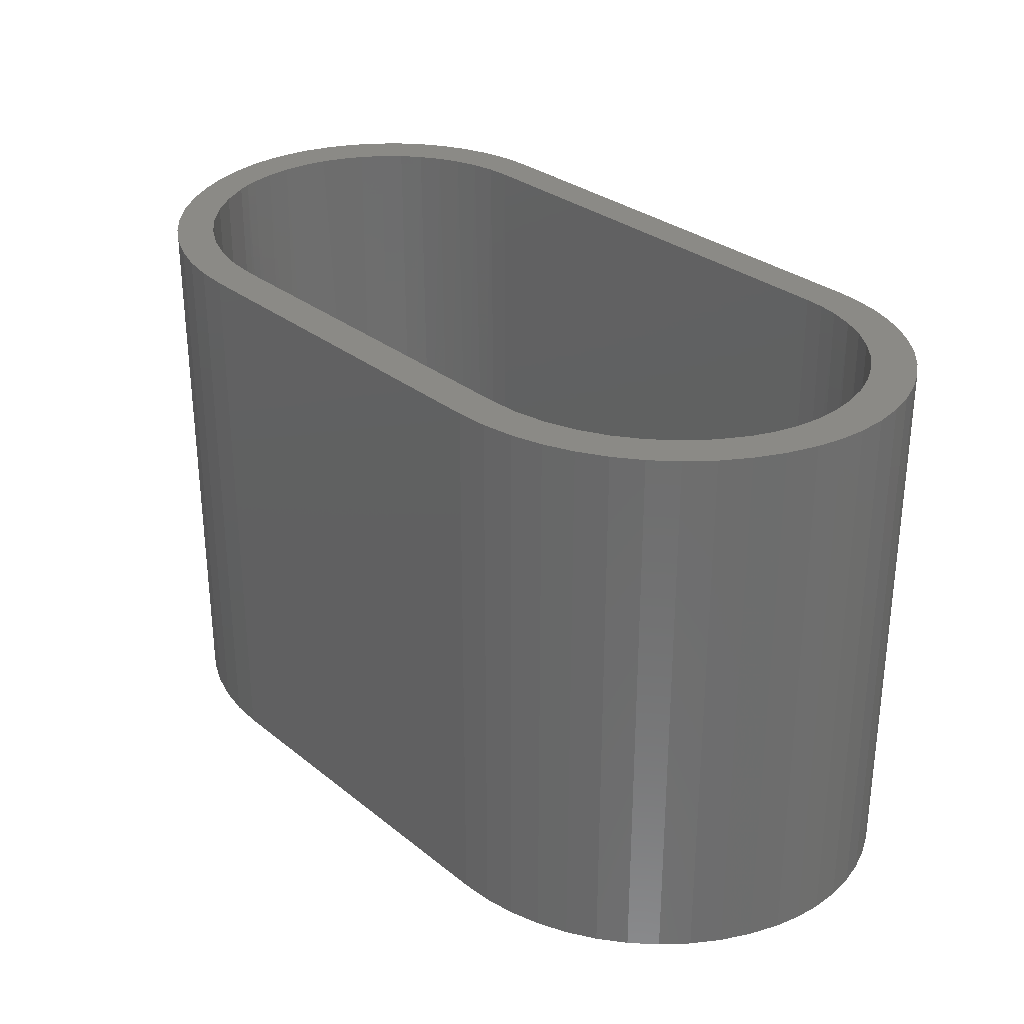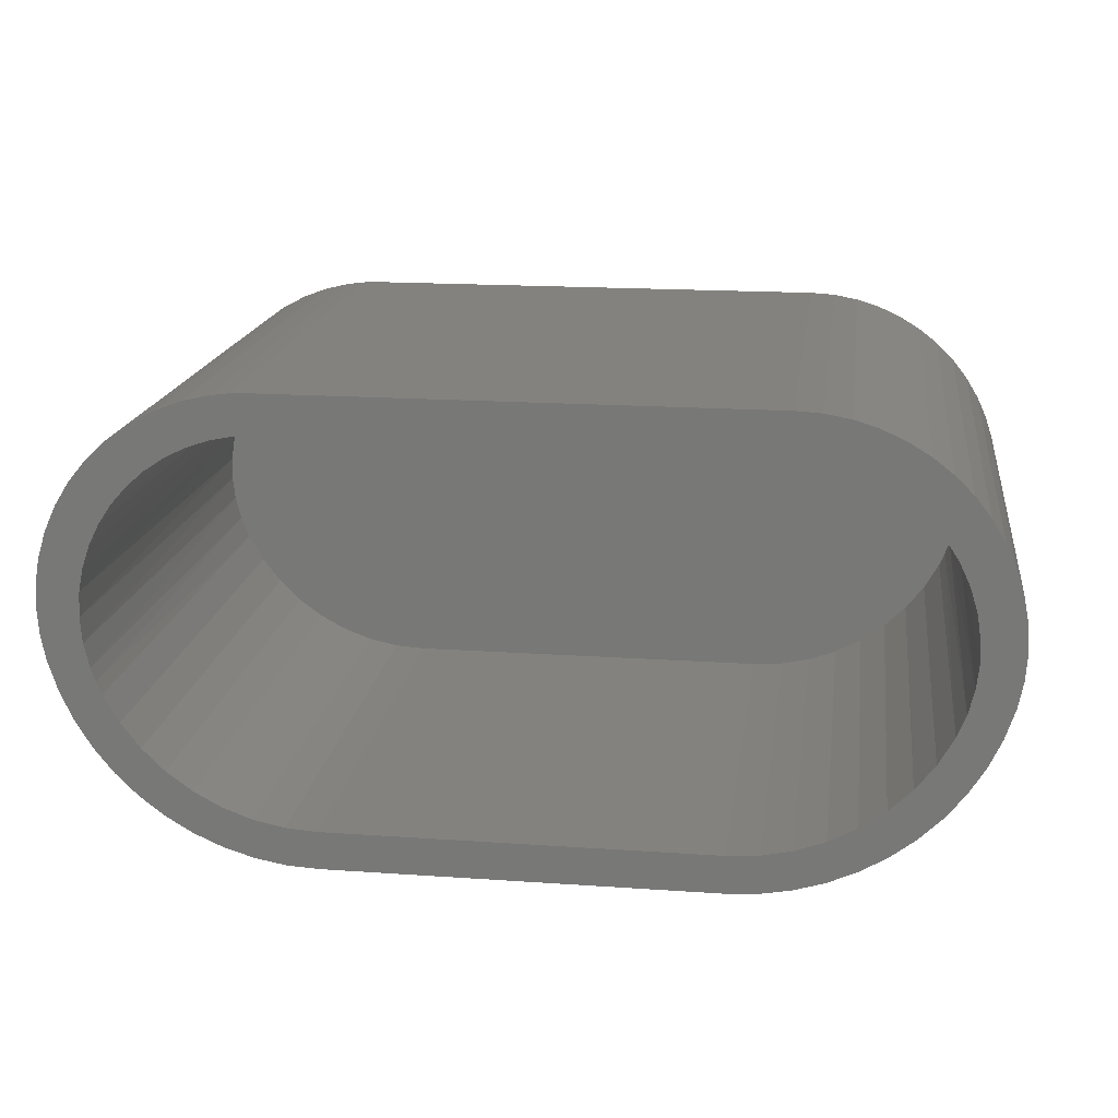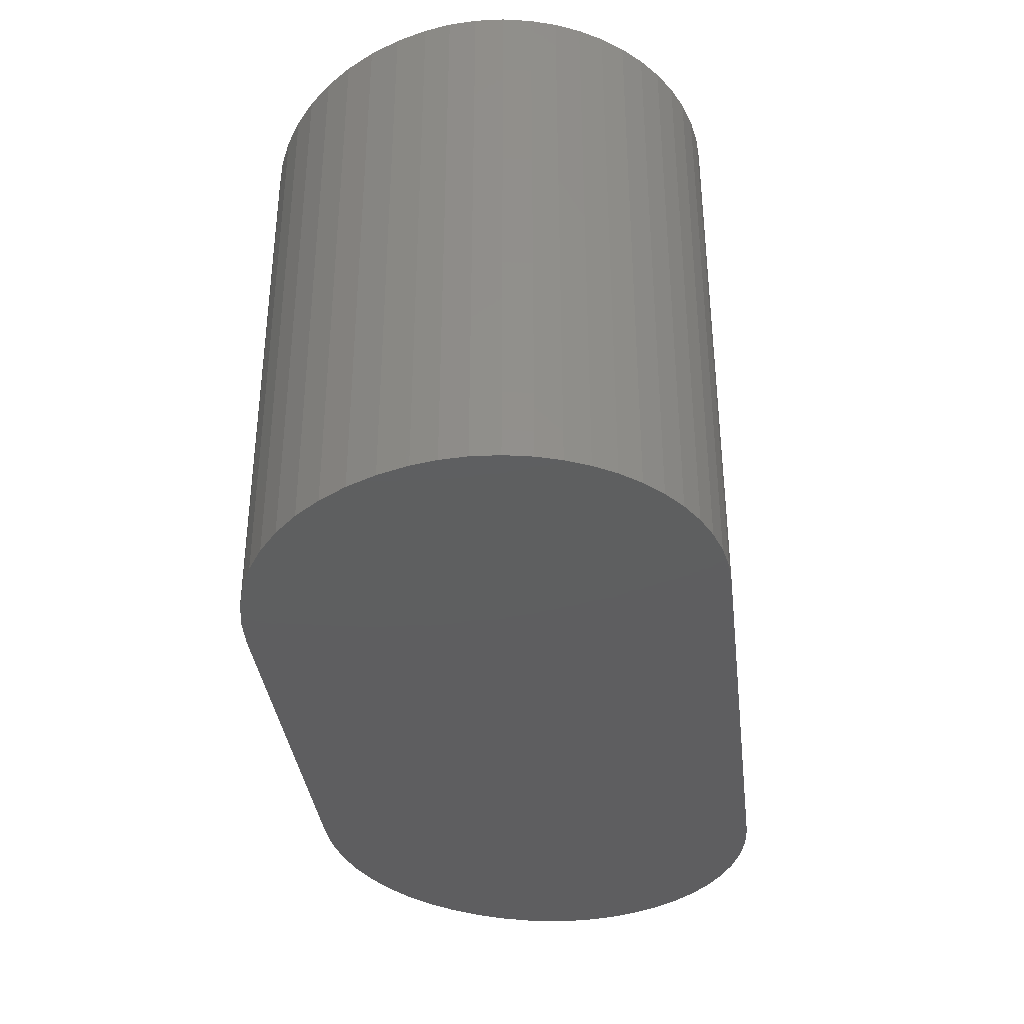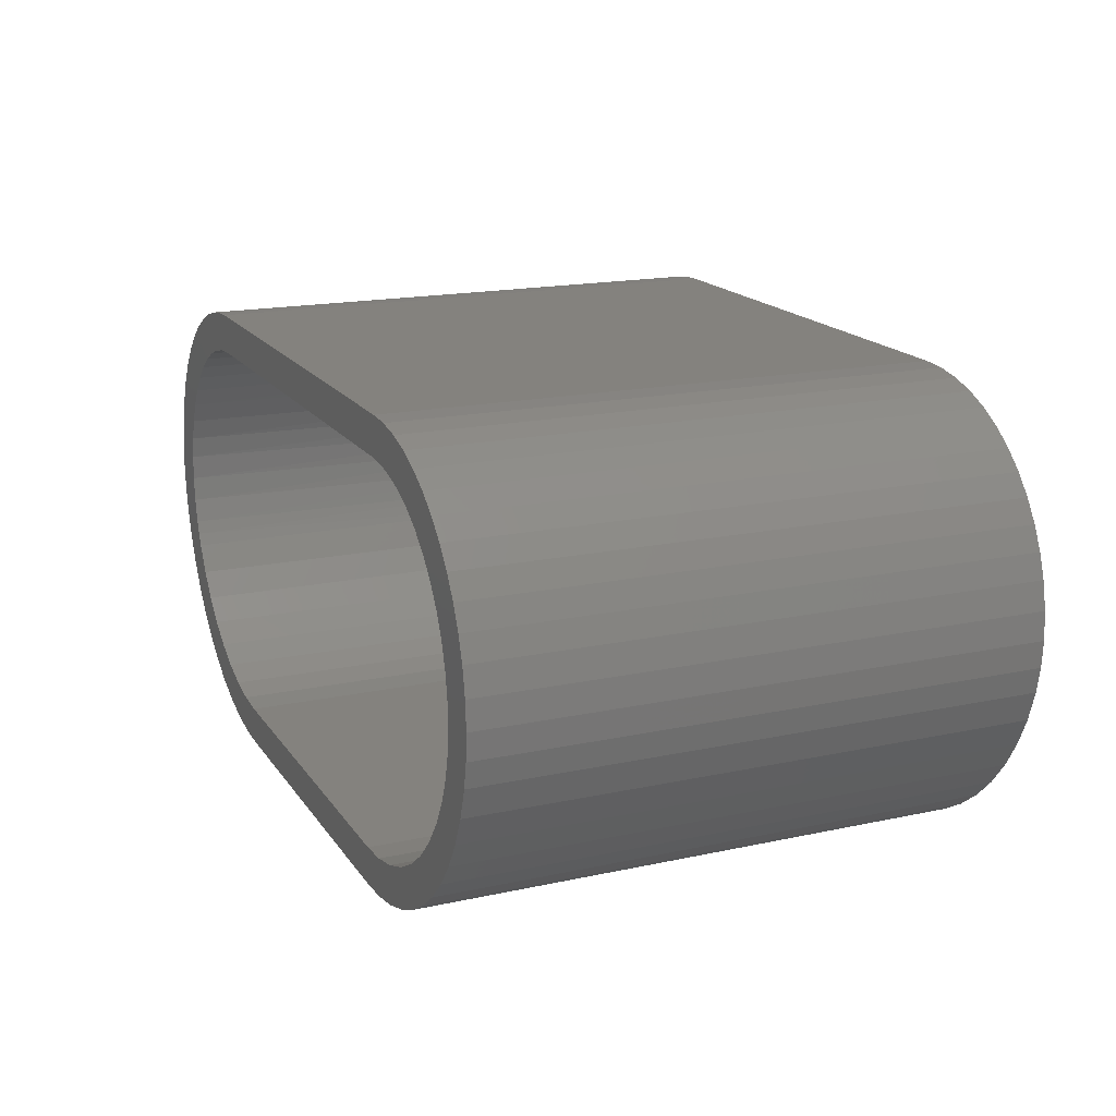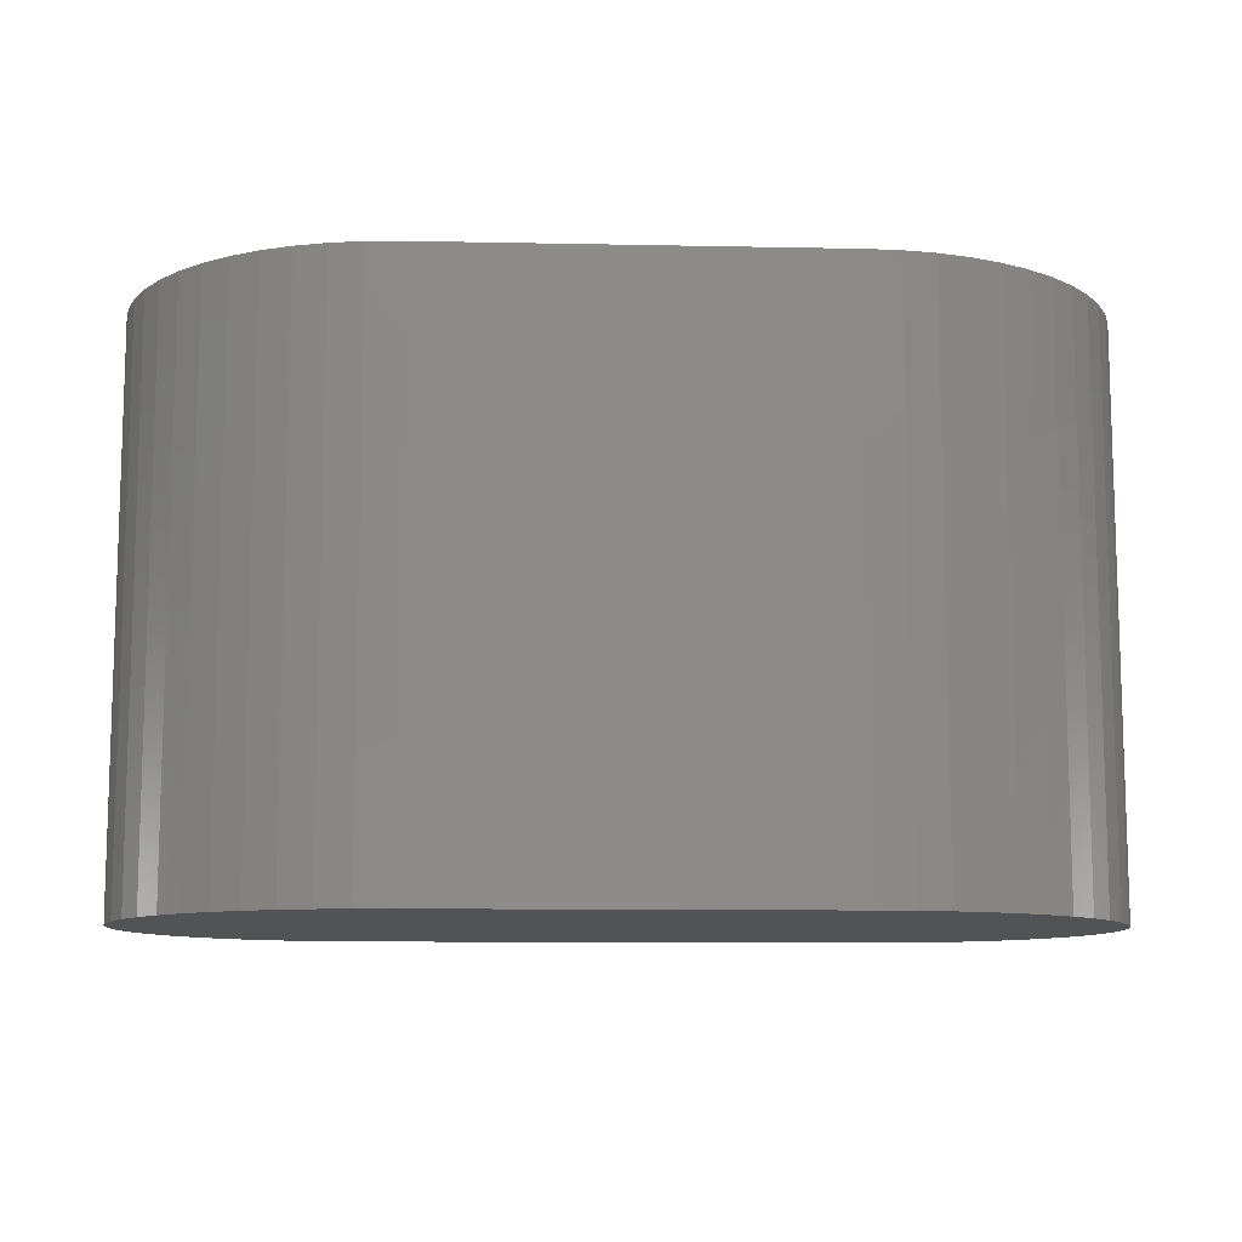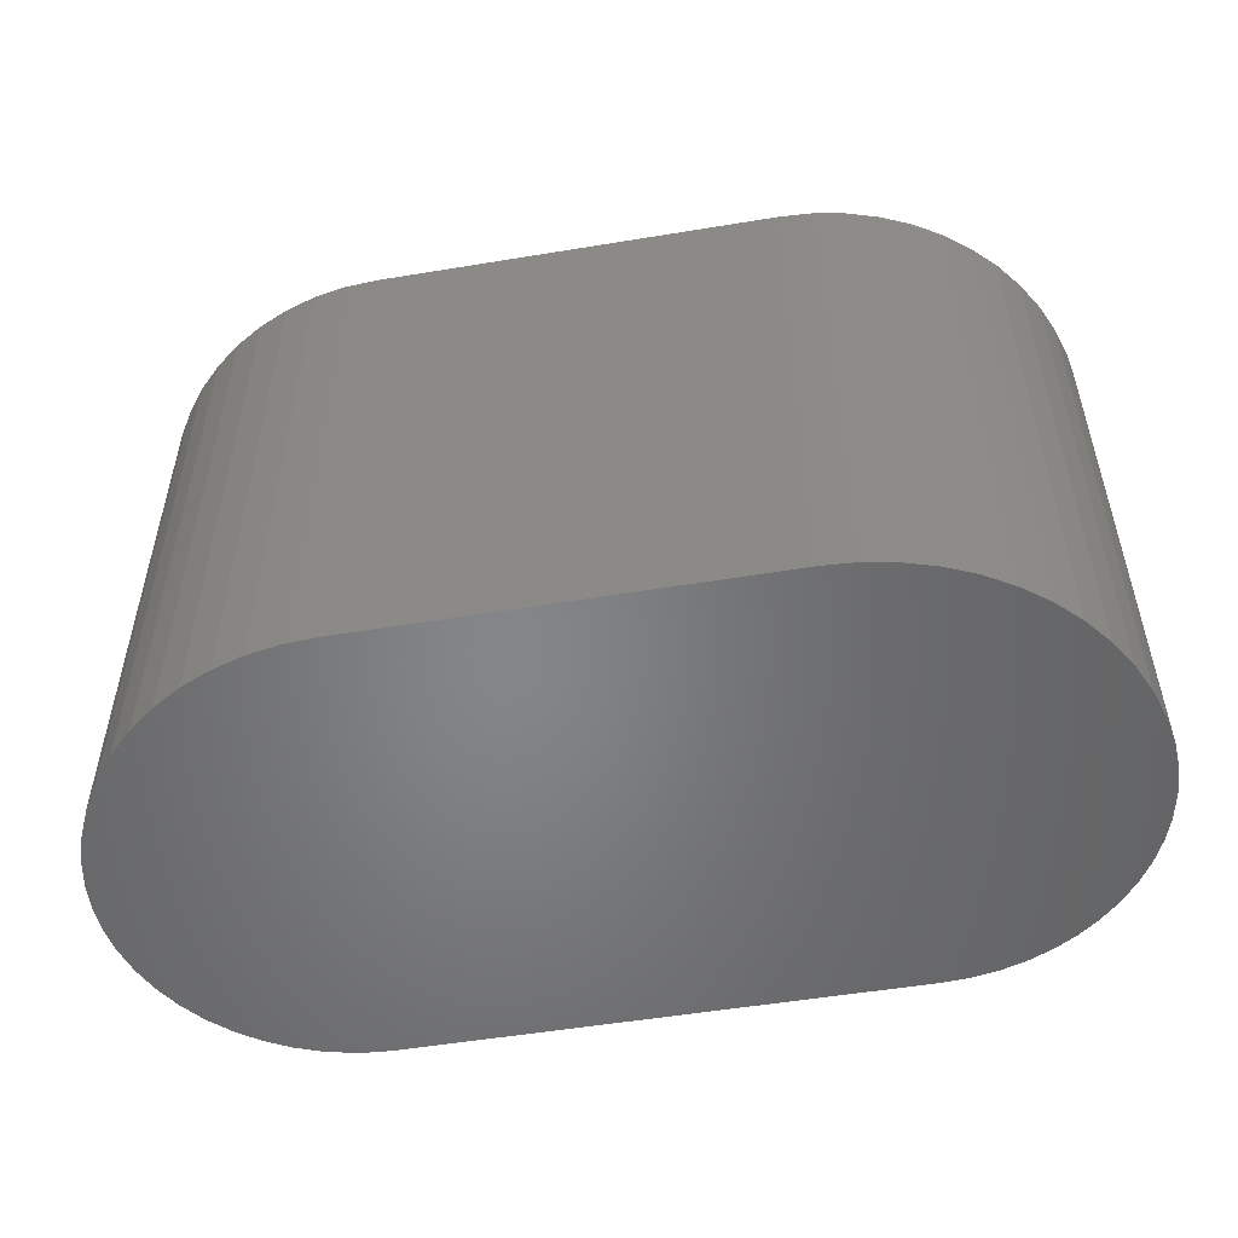
<metadata>
{"format":"stl","ext":"stl","renderer":"f3d","projection":"perspective","resolution":1024,"background":"white","views":[{"elev":30.2,"azim":48.9,"up":"+Z"},{"elev":17.6,"azim":7.8,"up":"+Y"},{"elev":-36.4,"azim":96.9,"up":"+Z"},{"elev":17.3,"azim":66.6,"up":"+Y"},{"elev":-10.6,"azim":-2.9,"up":"+Z"},{"elev":-52.6,"azim":10.1,"up":"+Z"}]}
</metadata>
<code>
# stl→obj: 208 verts, 412 faces
v 32.88 15.5 311.5
v 32.88 15.5 268.5
v -4.875 15.5 268.5
v -4.875 15.5 311.5
v -20.31 4.833 268.5
v -15.36 11.74 268.5
v -13.62 12.99 268.5
v 34.84 15.38 268.5
v 38.69 14.44 268.5
v 36.81 15.02 268.5
v -11.74 14.01 268.5
v -9.738 14.77 268.5
v 49.38 -1.078 268.5
v 49.24 1.072 268.5
v 40.49 13.64 268.5
v 48.22 5.056 268.5
v 48.83 3.198 268.5
v 47.4 6.833 268.5
v 46.36 8.504 268.5
v 42.18 12.63 268.5
v 43.73 11.42 268.5
v 45.14 10.04 268.5
v -6.26 15.44 268.5
v 14 -2.5 268.5
v 45.8 -11.76 268.5
v -7.657 15.26 268.5
v -16.27 -13.69 268.5
v -17.8 -11.76 268.5
v -14.52 -15.41 268.5
v -20.86 -5.094 268.5
v -21.23 -3.15 268.5
v -21.37 -1.123 268.5
v -12.58 -16.92 268.5
v -10.47 -18.18 268.5
v -8.228 -19.19 268.5
v -5.881 -19.91 268.5
v -3.463 -20.35 268.5
v -1.01 -20.5 268.5
v 44.27 -13.69 268.5
v 42.52 -15.41 268.5
v 40.58 -16.92 268.5
v 38.47 -18.18 268.5
v 36.23 -19.19 268.5
v 33.88 -19.91 268.5
v 31.46 -20.35 268.5
v 29.01 -20.5 268.5
v -20.11 -7.434 268.5
v -19.08 -9.667 268.5
v -21.27 0.8375 268.5
v -20.94 2.764 268.5
v -19.42 6.795 268.5
v -18.28 8.619 268.5
v -16.92 10.28 268.5
v 49.24 -3.126 268.5
v 48.86 -5.094 268.5
v 48.11 -7.434 268.5
v 47.08 -9.667 268.5
v -16.92 10.28 311.5
v -15.36 11.74 311.5
v -13.62 12.99 311.5
v -11.74 14.01 311.5
v -9.738 14.77 311.5
v -7.657 15.26 311.5
v -6.26 15.44 311.5
v -21.23 -3.15 311.5
v -20.86 -5.094 311.5
v -21.37 -1.123 311.5
v -21.27 0.8375 311.5
v -20.94 2.764 311.5
v -20.31 4.833 311.5
v -19.42 6.795 311.5
v -18.28 8.619 311.5
v 47.4 6.833 311.5
v 48.22 5.056 311.5
v 48.83 3.198 311.5
v 49.24 1.072 311.5
v 49.38 -1.078 311.5
v 49.24 -3.126 311.5
v 48.86 -5.094 311.5
v 34.84 15.38 311.5
v 36.81 15.02 311.5
v 38.69 14.44 311.5
v 40.49 13.64 311.5
v 42.18 12.63 311.5
v 43.73 11.42 311.5
v 45.14 10.04 311.5
v 46.36 8.504 311.5
v -14.12 -11.59 311.5
v -17.8 -11.76 311.5
v -16.27 -13.69 311.5
v -14.52 -15.41 311.5
v -12.36 -13.32 311.5
v -12.58 -16.92 311.5
v -15.62 -9.629 311.5
v -19.08 -9.667 311.5
v -10.37 -14.78 311.5
v -10.47 -18.18 311.5
v -16.83 -7.477 311.5
v -20.11 -7.434 311.5
v -8.2 -15.95 311.5
v -8.228 -19.19 311.5
v -17.24 -6.495 311.5
v -17.6 -5.454 311.5
v -5.884 -16.81 311.5
v -5.881 -19.91 311.5
v -18.02 -3.542 311.5
v -3.472 -17.33 311.5
v -3.463 -20.35 311.5
v -18.17 -1.574 311.5
v -1.01 -17.5 311.5
v -1.01 -20.5 311.5
v -18.03 0.4121 311.5
v -17.67 2.18 311.5
v -17.08 3.896 311.5
v -16.27 5.528 311.5
v -15.26 7.044 311.5
v -14.05 8.415 311.5
v -12.67 9.617 311.5
v -11.16 10.63 311.5
v -9.522 11.43 311.5
v -7.799 12.02 311.5
v -5.977 12.38 311.5
v -4.166 12.5 311.5
v 29.01 -17.5 311.5
v 29.01 -20.5 311.5
v 31.46 -20.35 311.5
v 31.47 -17.33 311.5
v 33.88 -19.91 311.5
v 33.88 -16.81 311.5
v 36.23 -19.19 311.5
v 36.2 -15.95 311.5
v 38.47 -18.18 311.5
v 38.37 -14.78 311.5
v 40.58 -16.92 311.5
v 40.36 -13.32 311.5
v 42.52 -15.41 311.5
v 42.12 -11.59 311.5
v 44.27 -13.69 311.5
v 45.8 -11.76 311.5
v 43.62 -9.629 311.5
v 47.08 -9.667 311.5
v 44.83 -7.477 311.5
v 48.11 -7.434 311.5
v 45.5 -5.764 311.5
v 45.96 -3.892 311.5
v 32.17 12.5 311.5
v 46.15 -2.084 311.5
v 46.11 -0.2783 311.5
v 33.68 12.42 311.5
v 35.21 12.16 311.5
v 45.8 1.688 311.5
v 37.09 11.6 311.5
v 45.21 3.575 311.5
v 38.88 10.79 311.5
v 44.37 5.352 311.5
v 40.52 9.732 311.5
v 43.3 6.989 311.5
v 42.01 8.457 311.5
v -4.166 12.5 271.5
v 32.17 12.5 271.5
v -15.3 6.989 271.5
v -14.01 8.458 271.5
v -12.52 9.732 271.5
v -10.88 10.79 271.5
v -9.093 11.6 271.5
v -7.211 12.16 271.5
v -5.683 12.42 271.5
v -16.83 -7.477 271.5
v -17.5 -5.764 271.5
v -17.96 -3.892 271.5
v -18.15 -2.084 271.5
v -18.11 -0.2782 271.5
v -17.8 1.688 271.5
v -17.21 3.575 271.5
v -16.37 5.352 271.5
v -15.62 -9.629 271.5
v -14.12 -11.59 271.5
v -12.36 -13.32 271.5
v -10.37 -14.78 271.5
v -8.2 -15.95 271.5
v -5.884 -16.81 271.5
v -3.472 -17.33 271.5
v -1.01 -17.5 271.5
v 29.01 -17.5 271.5
v 44.83 -7.477 271.5
v 43.62 -9.629 271.5
v 42.12 -11.59 271.5
v 40.36 -13.32 271.5
v 38.37 -14.78 271.5
v 36.2 -15.95 271.5
v 33.88 -16.81 271.5
v 31.47 -17.33 271.5
v 44.27 5.528 271.5
v 45.08 3.896 271.5
v 45.67 2.18 271.5
v 46.03 0.4121 271.5
v 46.17 -1.574 271.5
v 46.02 -3.542 271.5
v 45.6 -5.454 271.5
v 45.24 -6.495 271.5
v 33.98 12.38 271.5
v 35.8 12.02 271.5
v 37.52 11.43 271.5
v 39.16 10.63 271.5
v 40.67 9.617 271.5
v 42.05 8.415 271.5
v 43.26 7.044 271.5
v 14.01 -2.5 271.5
f 1 2 3
f 1 3 4
f 5 6 7
f 2 8 9
f 8 10 9
f 7 11 12
f 13 2 9
f 14 13 15
f 13 9 15
f 16 17 18
f 17 14 18
f 18 14 19
f 15 20 21
f 14 15 21
f 14 21 22
f 19 14 22
f 7 12 23
f 3 2 24
f 2 25 24
f 12 26 23
f 27 28 24
f 29 27 24
f 30 31 32
f 33 29 24
f 34 33 24
f 35 34 24
f 36 35 24
f 37 36 24
f 38 37 24
f 25 39 24
f 39 40 24
f 40 41 24
f 41 42 24
f 42 43 24
f 43 44 24
f 44 45 24
f 5 7 3
f 45 46 24
f 7 23 3
f 46 38 24
f 28 3 24
f 47 30 3
f 48 47 3
f 28 48 3
f 30 5 3
f 32 49 5
f 49 50 5
f 30 32 5
f 51 52 53
f 54 55 13
f 5 51 6
f 51 53 6
f 13 55 2
f 55 56 2
f 56 57 2
f 57 25 2
f 53 58 59
f 7 6 60
f 6 59 60
f 11 7 61
f 7 60 61
f 12 11 62
f 11 61 62
f 26 12 63
f 12 62 63
f 23 26 64
f 26 63 64
f 3 23 4
f 23 64 4
f 31 30 65
f 30 66 65
f 32 31 67
f 31 65 67
f 49 32 68
f 32 67 68
f 50 49 69
f 49 68 69
f 5 50 70
f 50 69 70
f 51 5 71
f 5 70 71
f 52 51 72
f 51 71 72
f 53 52 58
f 52 72 58
f 6 53 59
f 18 73 74
f 17 16 75
f 16 74 75
f 14 17 76
f 17 75 76
f 13 14 77
f 14 76 77
f 54 13 78
f 13 77 78
f 55 54 79
f 54 78 79
f 8 2 1
f 10 8 80
f 8 1 80
f 9 10 81
f 10 80 81
f 15 9 82
f 9 81 82
f 20 15 83
f 15 82 83
f 21 20 84
f 20 83 84
f 22 21 85
f 21 84 85
f 19 22 86
f 22 85 86
f 18 19 87
f 19 86 87
f 18 87 73
f 16 18 74
f 88 89 90
f 88 90 91
f 92 88 91
f 92 91 93
f 94 89 88
f 94 95 89
f 96 92 93
f 96 93 97
f 98 95 94
f 98 99 95
f 100 96 97
f 100 97 101
f 102 99 98
f 103 99 102
f 103 66 99
f 104 100 101
f 104 101 105
f 106 66 103
f 106 65 66
f 107 104 105
f 107 105 108
f 109 67 65
f 109 65 106
f 110 107 108
f 110 108 111
f 112 68 67
f 112 69 68
f 112 67 109
f 113 69 112
f 70 69 113
f 114 70 113
f 71 70 114
f 115 71 114
f 72 71 115
f 116 72 115
f 58 72 116
f 117 58 116
f 59 58 117
f 118 59 117
f 60 59 118
f 119 60 118
f 61 119 120
f 61 60 119
f 62 120 121
f 62 61 120
f 63 121 122
f 63 62 121
f 64 63 122
f 4 122 123
f 4 64 122
f 124 125 126
f 124 111 125
f 124 110 111
f 127 126 128
f 127 124 126
f 129 127 128
f 129 128 130
f 131 129 130
f 132 131 130
f 133 131 132
f 134 133 132
f 135 133 134
f 136 135 134
f 137 135 136
f 138 137 136
f 139 140 137
f 139 137 138
f 141 142 140
f 141 140 139
f 143 144 142
f 143 142 141
f 79 145 144
f 79 144 143
f 146 4 123
f 78 147 145
f 78 145 79
f 77 148 147
f 77 147 78
f 1 4 146
f 1 146 149
f 80 1 149
f 80 149 150
f 76 148 77
f 76 151 148
f 81 150 152
f 81 80 150
f 75 153 151
f 75 151 76
f 82 152 154
f 82 81 152
f 74 155 153
f 74 153 75
f 83 82 154
f 73 155 74
f 84 154 156
f 84 83 154
f 87 155 73
f 87 157 155
f 85 84 156
f 85 156 158
f 86 158 157
f 86 85 158
f 86 157 87
f 99 30 47
f 99 66 30
f 95 47 48
f 95 48 28
f 95 99 47
f 89 28 27
f 89 95 28
f 90 27 29
f 90 89 27
f 91 29 33
f 91 90 29
f 93 33 34
f 93 91 33
f 97 34 35
f 97 93 34
f 101 35 36
f 101 97 35
f 105 36 37
f 105 101 36
f 108 37 38
f 108 105 37
f 111 108 38
f 56 55 143
f 55 79 143
f 57 56 141
f 25 57 141
f 56 143 141
f 25 141 139
f 39 25 138
f 40 39 138
f 25 139 138
f 41 40 136
f 40 138 136
f 42 41 134
f 41 136 134
f 42 134 132
f 43 42 130
f 42 132 130
f 44 43 128
f 45 44 128
f 43 130 128
f 45 128 126
f 46 45 125
f 45 126 125
f 38 46 125
f 111 38 125
f 159 160 123
f 123 160 146
f 116 115 161
f 117 116 162
f 118 162 163
f 118 117 162
f 119 163 164
f 119 118 163
f 120 164 165
f 120 119 164
f 121 165 166
f 121 120 165
f 122 166 167
f 122 121 166
f 123 167 159
f 123 122 167
f 102 168 169
f 102 98 168
f 103 169 170
f 103 102 169
f 106 170 171
f 106 103 170
f 109 171 172
f 109 106 171
f 112 172 173
f 112 109 172
f 113 173 174
f 113 112 173
f 114 174 175
f 114 113 174
f 115 175 161
f 115 114 175
f 116 161 162
f 176 168 94
f 168 98 94
f 177 176 88
f 176 94 88
f 178 177 92
f 177 88 92
f 179 178 96
f 178 92 96
f 180 179 100
f 179 96 100
f 181 180 104
f 180 100 104
f 182 181 107
f 181 104 107
f 183 182 110
f 182 107 110
f 124 183 110
f 124 184 183
f 140 185 186
f 140 142 185
f 137 186 187
f 137 140 186
f 135 187 188
f 135 137 187
f 133 188 189
f 133 135 188
f 131 189 190
f 131 133 189
f 129 190 191
f 129 131 190
f 127 191 192
f 127 129 191
f 124 192 184
f 124 127 192
f 155 157 193
f 153 194 195
f 153 155 194
f 151 195 196
f 151 153 195
f 148 196 197
f 148 151 196
f 147 197 198
f 147 148 197
f 145 198 199
f 145 147 198
f 144 199 200
f 144 145 199
f 142 200 185
f 142 144 200
f 149 160 201
f 149 146 160
f 150 201 202
f 150 149 201
f 152 202 203
f 152 150 202
f 154 203 204
f 154 152 203
f 156 204 205
f 156 154 204
f 158 205 206
f 158 206 207
f 158 156 205
f 157 207 193
f 157 158 207
f 155 193 194
f 206 205 193
f 166 164 174
f 208 160 159
f 208 184 160
f 208 183 184
f 208 159 183
f 167 166 174
f 159 168 176
f 159 176 177
f 159 177 178
f 159 178 179
f 159 179 180
f 159 180 181
f 159 181 182
f 159 182 183
f 159 170 168
f 159 174 170
f 159 167 174
f 170 169 168
f 173 171 170
f 173 172 171
f 199 185 200
f 174 173 170
f 197 185 199
f 197 199 198
f 162 175 174
f 162 161 175
f 160 185 197
f 160 186 185
f 160 187 186
f 160 188 187
f 160 189 188
f 160 190 189
f 160 191 190
f 160 192 191
f 160 184 192
f 163 162 174
f 195 197 196
f 203 202 201
f 164 163 174
f 194 201 160
f 194 160 197
f 194 197 195
f 204 203 201
f 204 201 194
f 166 165 164
f 205 194 193
f 205 204 194
f 206 193 207

</code>
